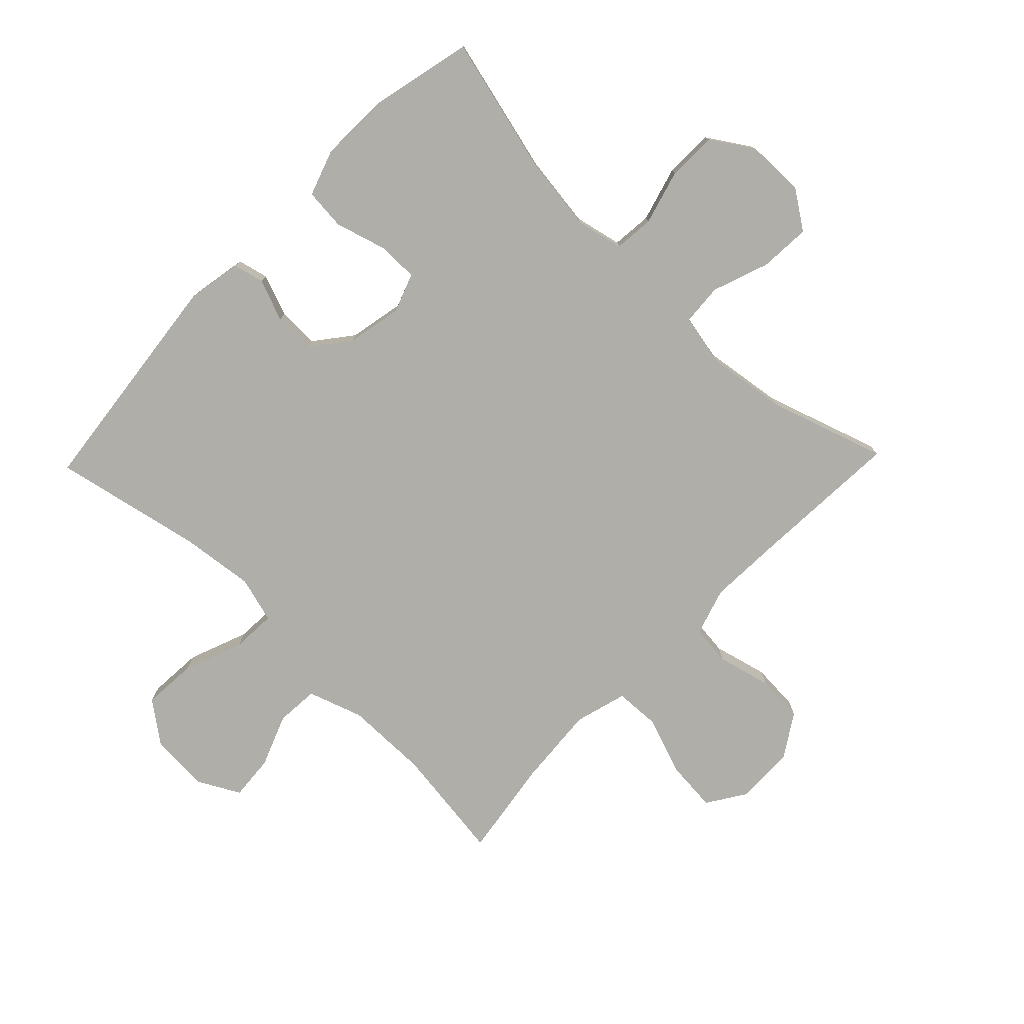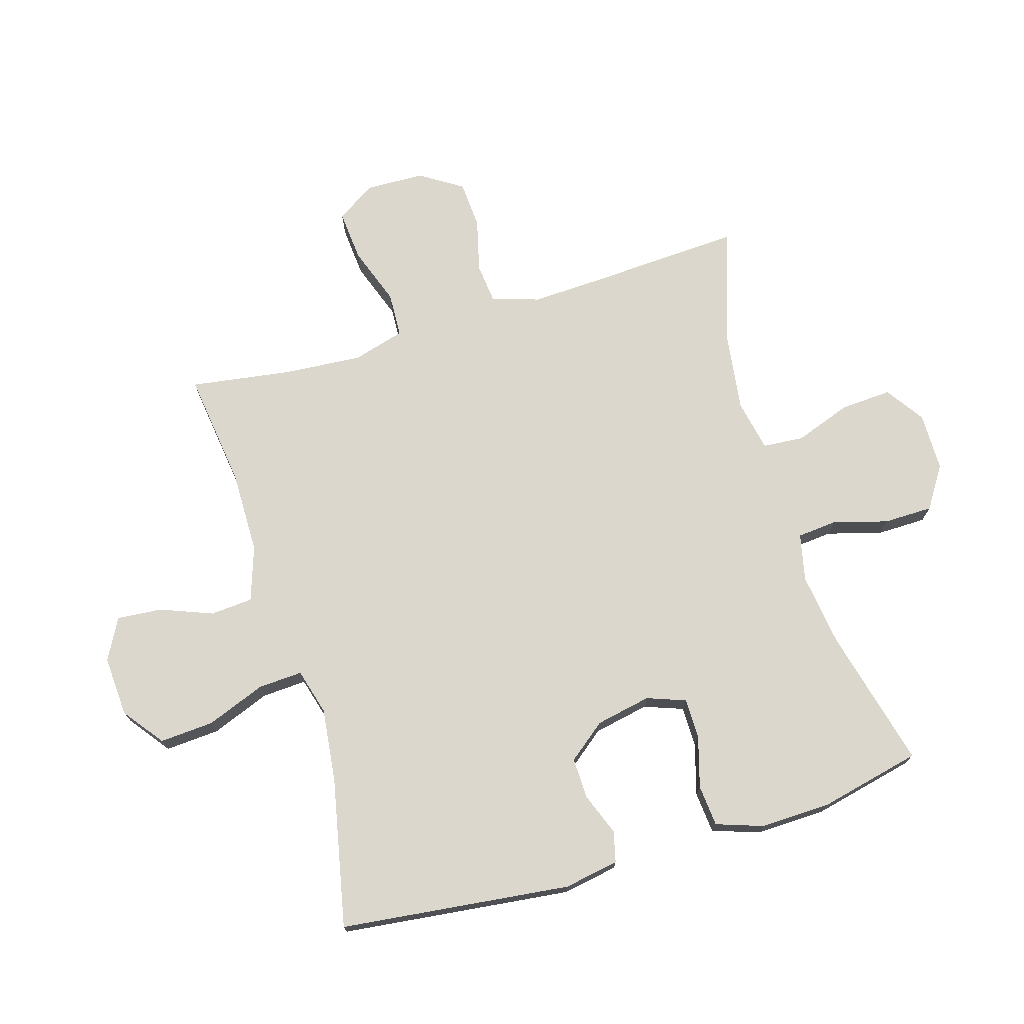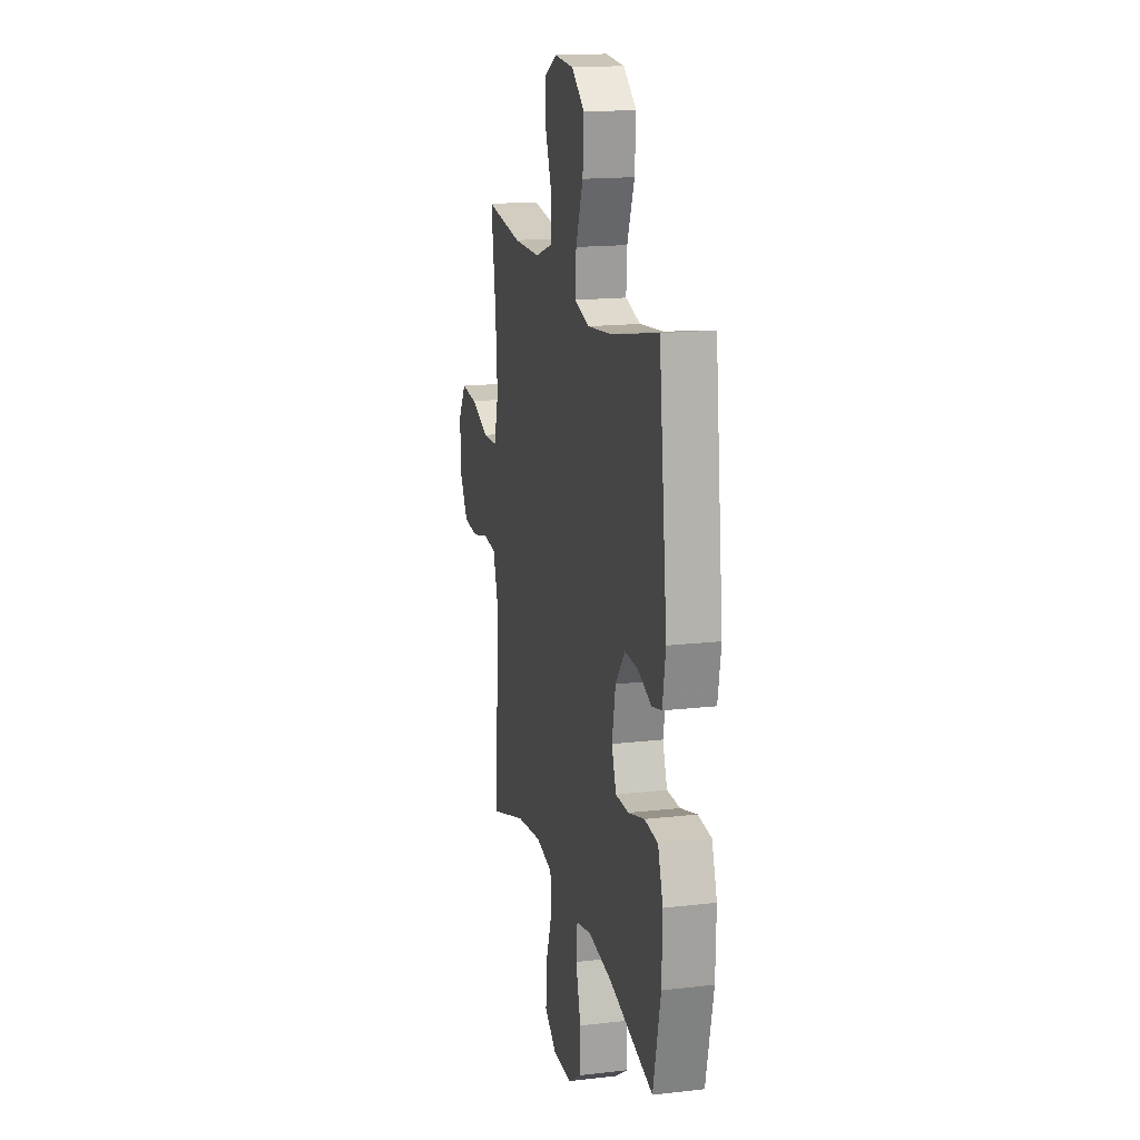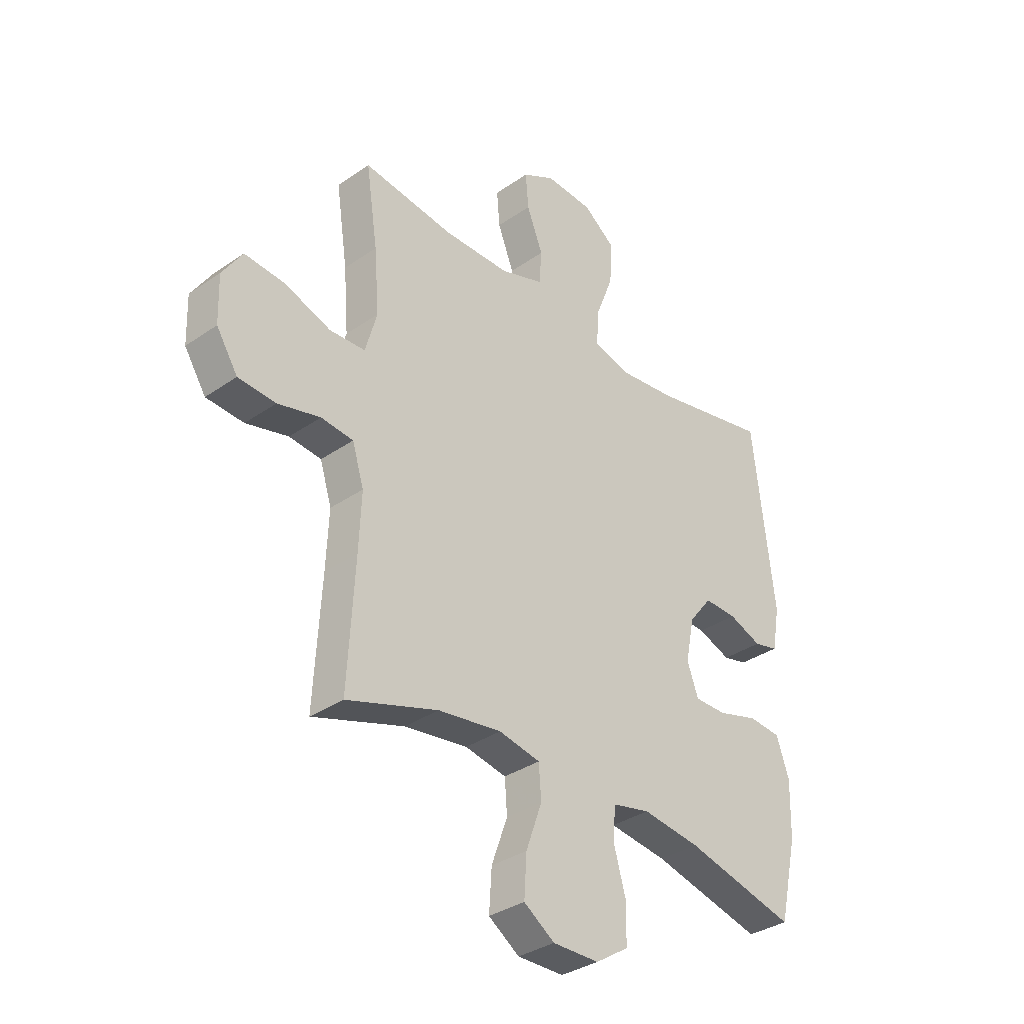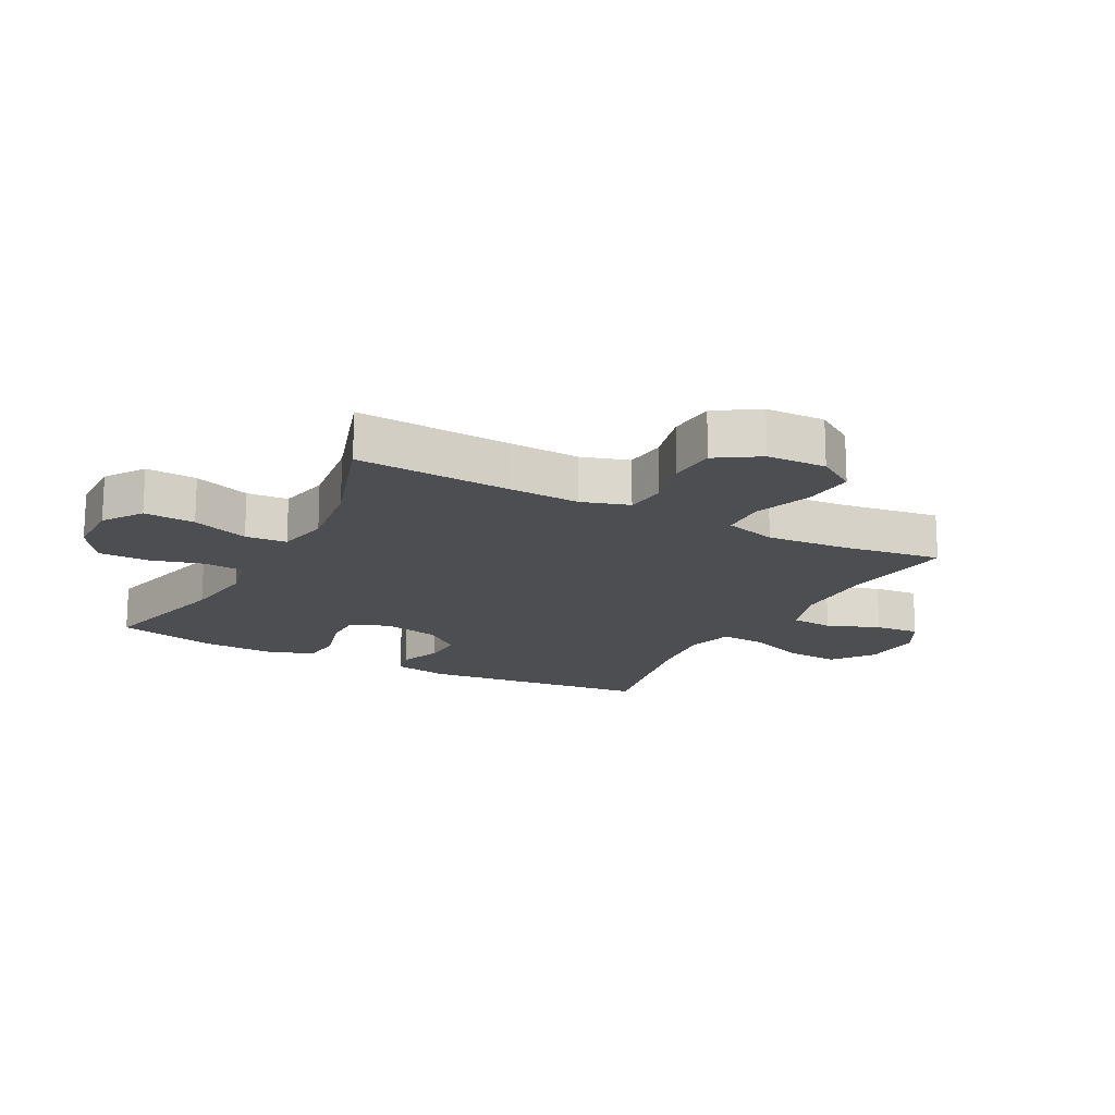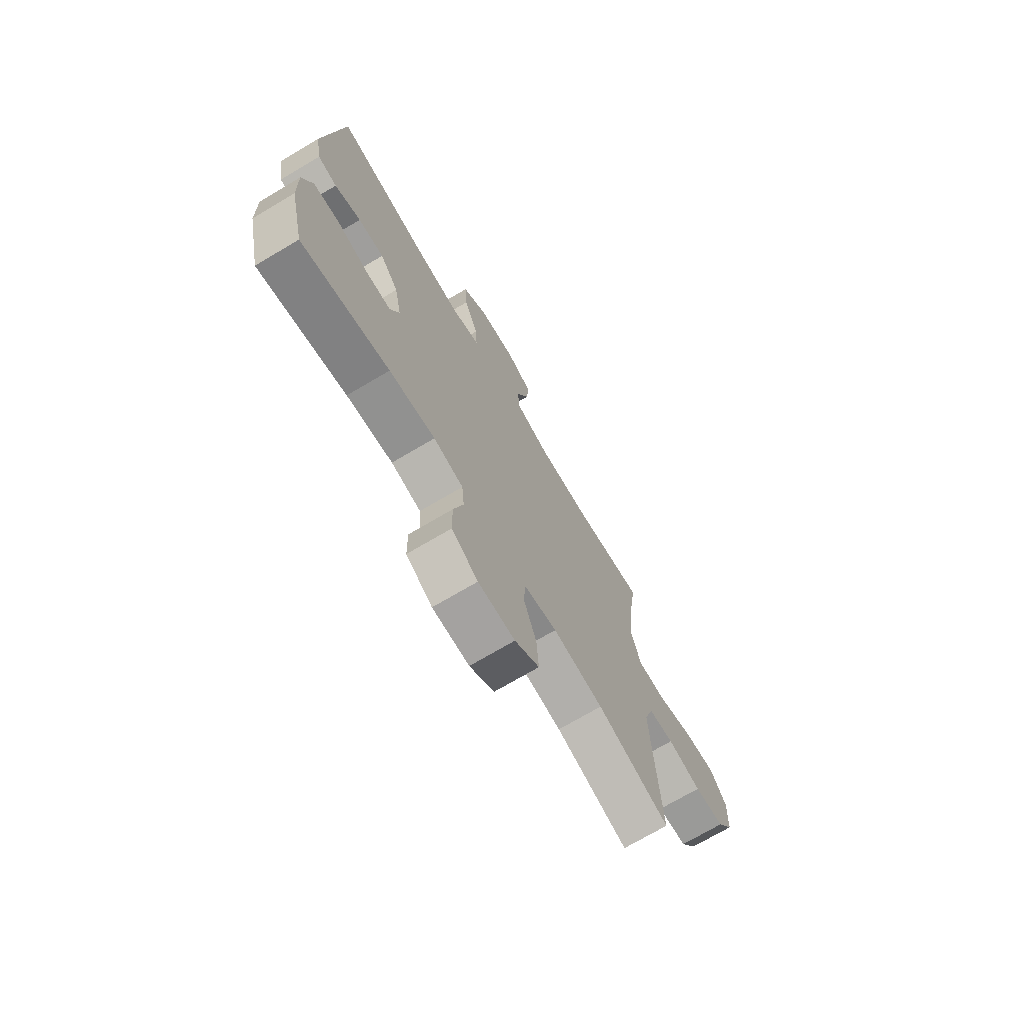
<metadata>
{"format":"obj","ext":"obj","renderer":"f3d","projection":"perspective","resolution":1024,"background":"white","views":[{"elev":-77.5,"azim":136.0,"up":"+Y"},{"elev":72.9,"azim":73.3,"up":"+Y"},{"elev":16.8,"azim":76.9,"up":"+Z"},{"elev":-34.4,"azim":-47.0,"up":"+Z"},{"elev":-17.0,"azim":-117.9,"up":"+Y"},{"elev":-72.2,"azim":120.6,"up":"+Z"}]}
</metadata>
<code>
v 0.5 0.07 0.5
v 0.543 0.07 0.125
v 0.527 0.07 0.036
v 0.477 0.07 0.024
v 0.409 0.07 0.05
v 0.342 0.07 0.052
v 0.294 0.07 -0.009
v 0.276 0.07 -0.099
v 0.299 0.07 -0.162
v 0.365 0.07 -0.162
v 0.448 0.07 -0.138
v 0.515 0.07 -0.144
v 0.541 0.07 -0.22
v 0.538 0.07 -0.334
v 0.5 0.07 -0.5
v 0.273 0.07 -0.443
v 0.154 0.07 -0.427
v 0.077 0.07 -0.444
v 0.071 0.07 -0.509
v 0.096 0.07 -0.598
v 0.095 0.07 -0.678
v 0.027 0.07 -0.722
v -0.068 0.07 -0.723
v -0.131 0.07 -0.68
v -0.126 0.07 -0.597
v -0.093 0.07 -0.505
v -0.098 0.07 -0.438
v -0.183 0.07 -0.421
v -0.313 0.07 -0.439
v -0.5 0.07 -0.5
v -0.486 0.07 -0.25
v -0.481 0.07 -0.134
v -0.505 0.07 -0.057
v -0.571 0.07 -0.05
v -0.658 0.07 -0.072
v -0.735 0.07 -0.067
v -0.779 0.07 0.002
v -0.782 0.07 0.098
v -0.741 0.07 0.161
v -0.658 0.07 0.154
v -0.563 0.07 0.12
v -0.49 0.07 0.123
v -0.466 0.07 0.208
v -0.476 0.07 0.338
v -0.5 0.07 0.5
v -0.312 0.07 0.475
v -0.176 0.07 0.476
v -0.087 0.07 0.506
v -0.082 0.07 0.575
v -0.115 0.07 0.66
v -0.121 0.07 0.733
v -0.054 0.07 0.769
v 0.044 0.07 0.763
v 0.11 0.07 0.713
v 0.104 0.07 0.625
v 0.067 0.07 0.529
v 0.063 0.07 0.457
v 0.138 0.07 0.436
v 0.258 0.07 0.45
v 0.5 0 0.5
v 0.543 0 0.125
v 0.527 0 0.036
v 0.477 0 0.024
v 0.409 0 0.05
v 0.342 0 0.052
v 0.294 0 -0.009
v 0.276 0 -0.099
v 0.299 0 -0.162
v 0.365 0 -0.162
v 0.448 0 -0.138
v 0.515 0 -0.144
v 0.541 0 -0.22
v 0.538 0 -0.334
v 0.5 0 -0.5
v 0.273 0 -0.443
v 0.154 0 -0.427
v 0.077 0 -0.444
v 0.071 0 -0.509
v 0.096 0 -0.598
v 0.095 0 -0.678
v 0.027 0 -0.722
v -0.068 0 -0.723
v -0.131 0 -0.68
v -0.126 0 -0.597
v -0.093 0 -0.505
v -0.098 0 -0.438
v -0.183 0 -0.421
v -0.313 0 -0.439
v -0.5 0 -0.5
v -0.486 0 -0.25
v -0.481 0 -0.134
v -0.505 0 -0.057
v -0.571 0 -0.05
v -0.658 0 -0.072
v -0.735 0 -0.067
v -0.779 0 0.002
v -0.782 0 0.098
v -0.741 0 0.161
v -0.658 0 0.154
v -0.563 0 0.12
v -0.49 0 0.123
v -0.466 0 0.208
v -0.476 0 0.338
v -0.5 0 0.5
v -0.312 0 0.475
v -0.176 0 0.476
v -0.087 0 0.506
v -0.082 0 0.575
v -0.115 0 0.66
v -0.121 0 0.733
v -0.054 0 0.769
v 0.044 0 0.763
v 0.11 0 0.713
v 0.104 0 0.625
v 0.067 0 0.529
v 0.063 0 0.457
v 0.138 0 0.436
v 0.258 0 0.45
f 53 54 55 56
f 53 56 57
f 52 53 57
f 49 50 51 52
f 48 49 52 57
f 47 48 57
f 46 47 57 58
f 44 45 46
f 43 44 46 58
f 38 39 40 41
f 38 41 42
f 37 38 42
f 34 35 36 37
f 33 34 37 42
f 32 33 42 43
f 29 30 31
f 28 29 31 32
f 27 28 32 43
f 23 24 25 26
f 23 26 27
f 22 23 27
f 19 20 21 22
f 18 19 22 27
f 17 18 27 43
f 13 14 15 16
f 10 11 12 13
f 9 10 13 16
f 8 9 16 17
f 2 3 4 5
f 59 1 2 5
f 59 5 6
f 58 59 6 7
f 17 43 58
f 7 8 17 58
f 115 114 113 112
f 116 115 112
f 116 112 111
f 111 110 109 108
f 116 111 108 107
f 116 107 106
f 117 116 106 105
f 105 104 103
f 117 105 103 102
f 100 99 98 97
f 101 100 97
f 101 97 96
f 96 95 94 93
f 101 96 93 92
f 102 101 92 91
f 90 89 88
f 91 90 88 87
f 102 91 87 86
f 85 84 83 82
f 86 85 82
f 86 82 81
f 81 80 79 78
f 86 81 78 77
f 102 86 77 76
f 75 74 73 72
f 72 71 70 69
f 75 72 69 68
f 76 75 68 67
f 64 63 62 61
f 64 61 60 118
f 65 64 118
f 66 65 118 117
f 117 102 76
f 117 76 67 66
f 1 60 61 2
f 2 61 62 3
f 3 62 63 4
f 4 63 64 5
f 5 64 65 6
f 6 65 66 7
f 7 66 67 8
f 8 67 68 9
f 9 68 69 10
f 10 69 70 11
f 11 70 71 12
f 12 71 72 13
f 13 72 73 14
f 14 73 74 15
f 15 74 75 16
f 16 75 76 17
f 17 76 77 18
f 18 77 78 19
f 19 78 79 20
f 20 79 80 21
f 21 80 81 22
f 22 81 82 23
f 23 82 83 24
f 24 83 84 25
f 25 84 85 26
f 26 85 86 27
f 27 86 87 28
f 28 87 88 29
f 29 88 89 30
f 30 89 90 31
f 31 90 91 32
f 32 91 92 33
f 33 92 93 34
f 34 93 94 35
f 35 94 95 36
f 36 95 96 37
f 37 96 97 38
f 38 97 98 39
f 39 98 99 40
f 40 99 100 41
f 41 100 101 42
f 42 101 102 43
f 43 102 103 44
f 44 103 104 45
f 45 104 105 46
f 46 105 106 47
f 47 106 107 48
f 48 107 108 49
f 49 108 109 50
f 50 109 110 51
f 51 110 111 52
f 52 111 112 53
f 53 112 113 54
f 54 113 114 55
f 55 114 115 56
f 56 115 116 57
f 57 116 117 58
f 58 117 118 59
f 59 118 60 1

</code>
